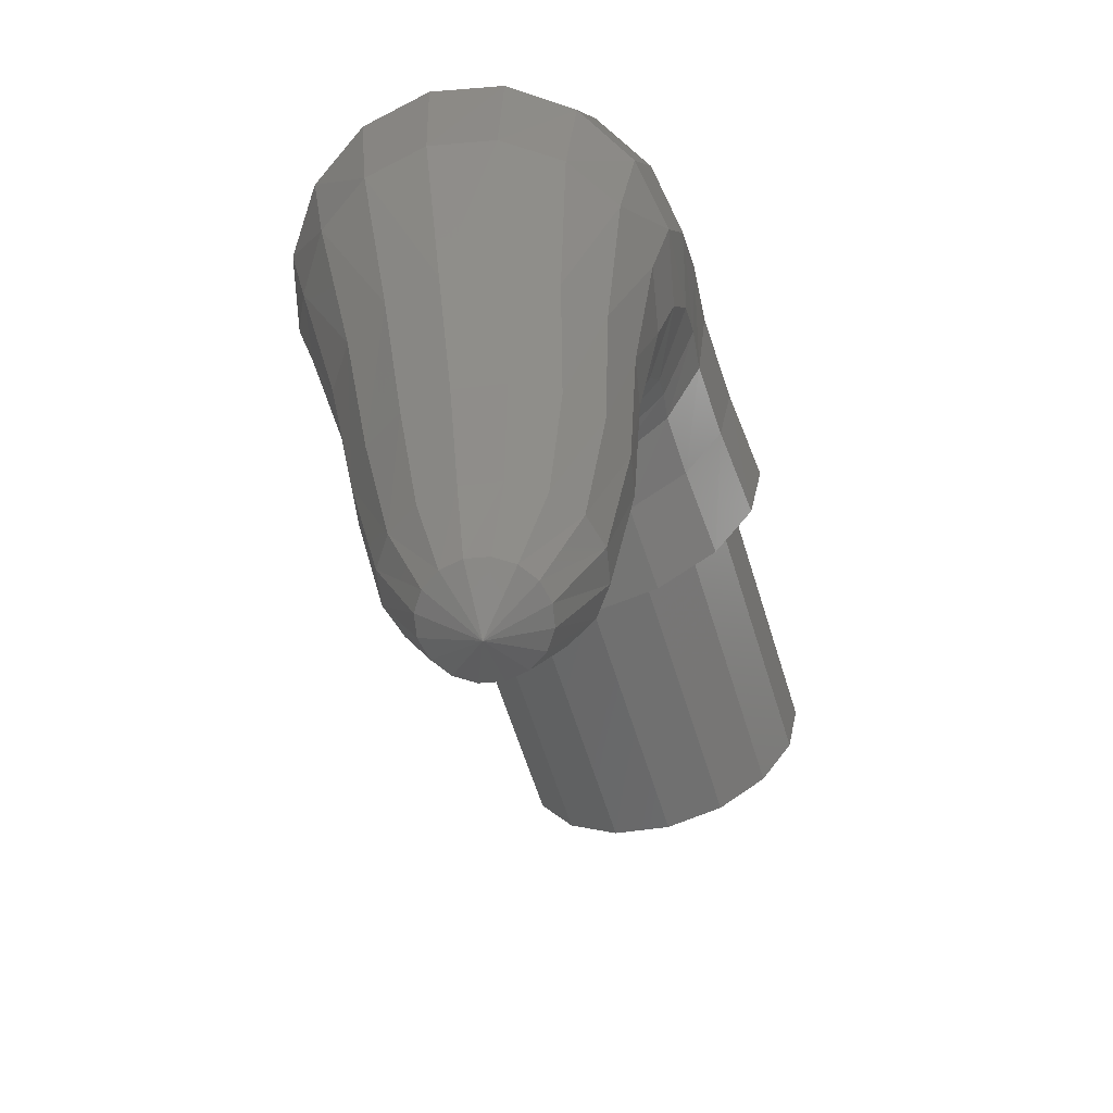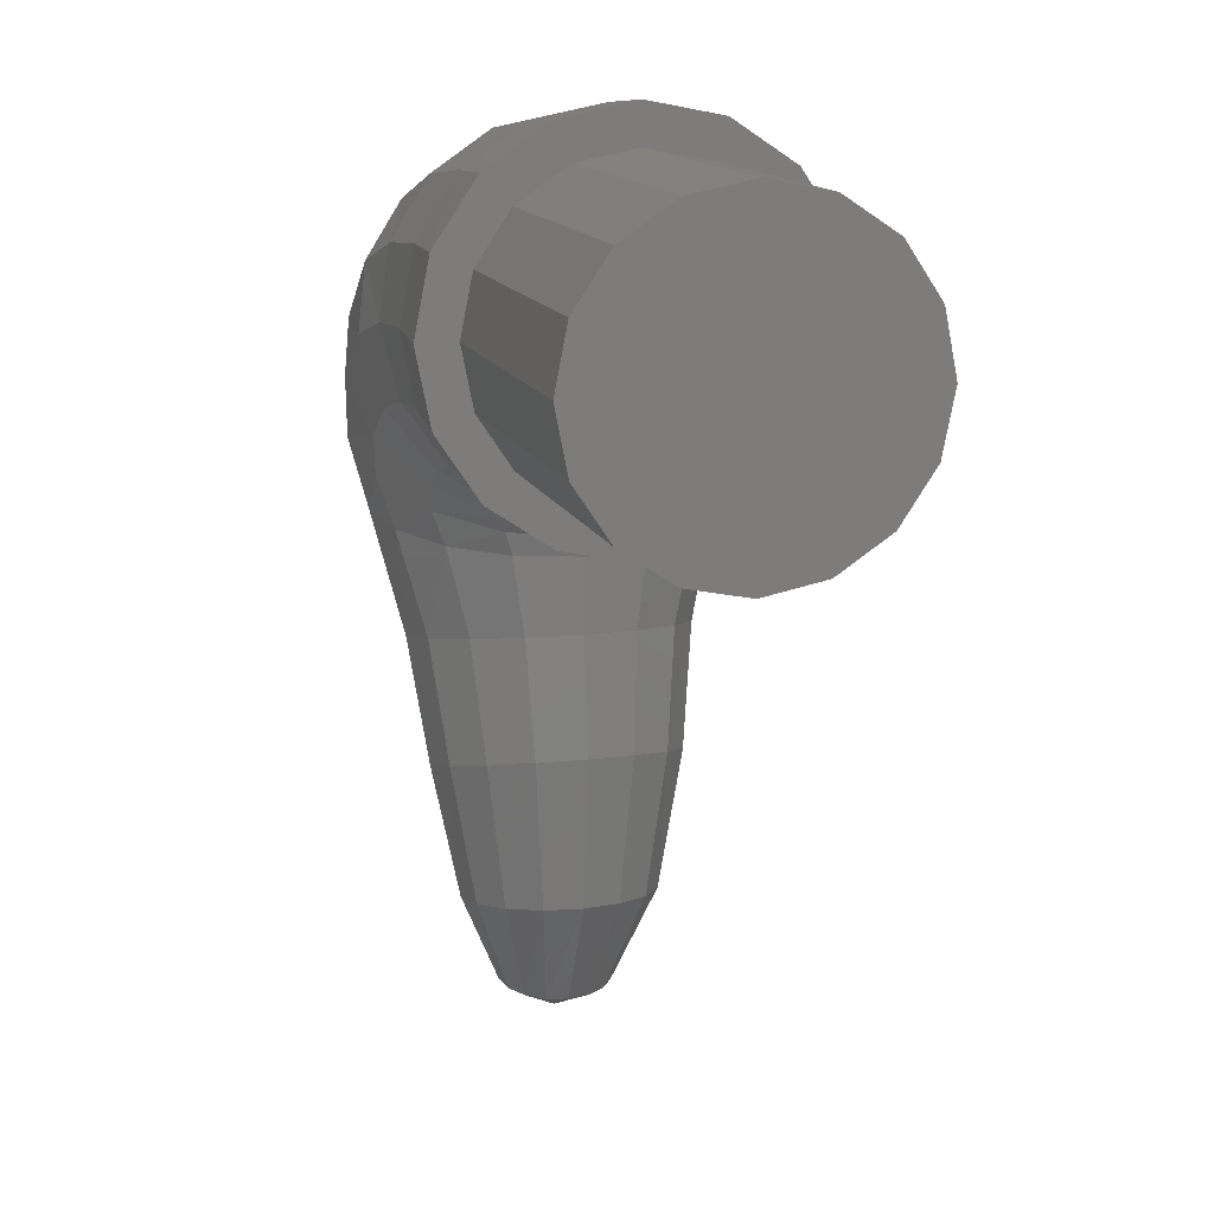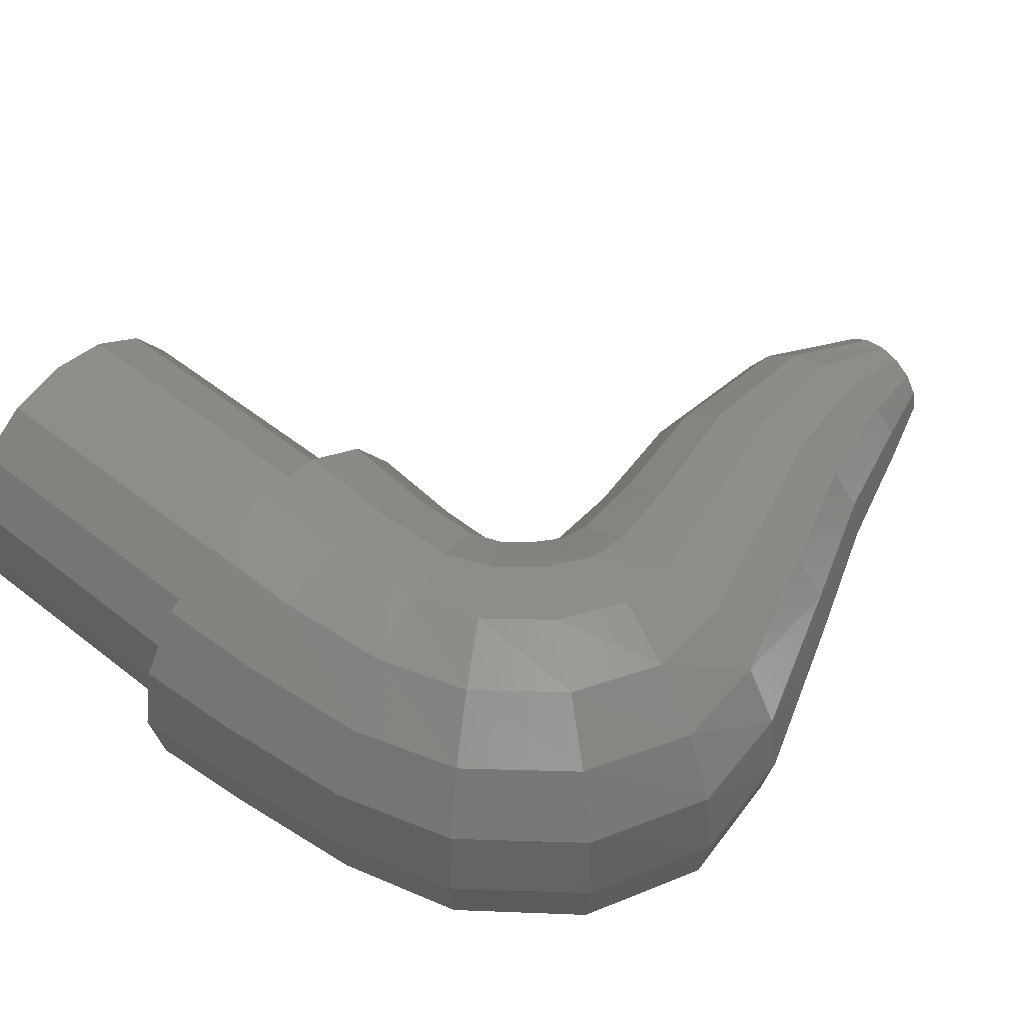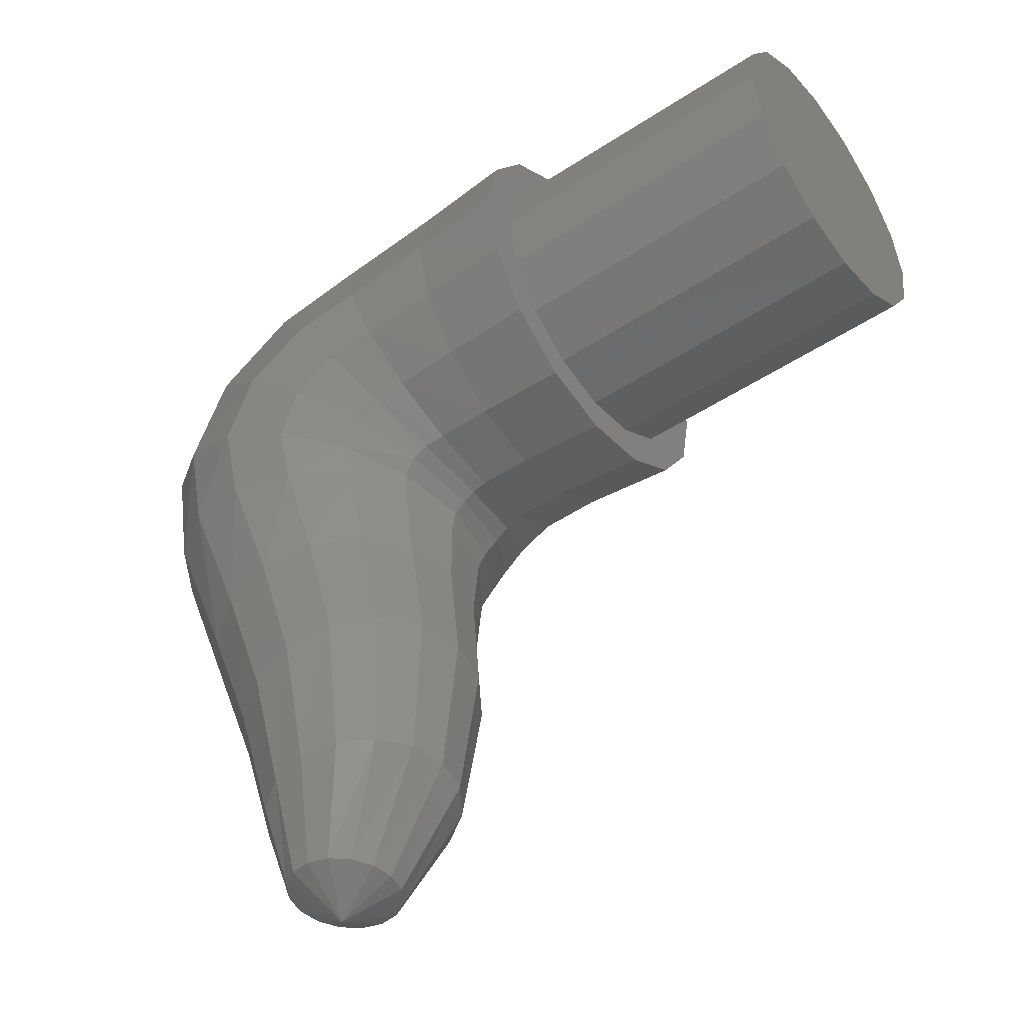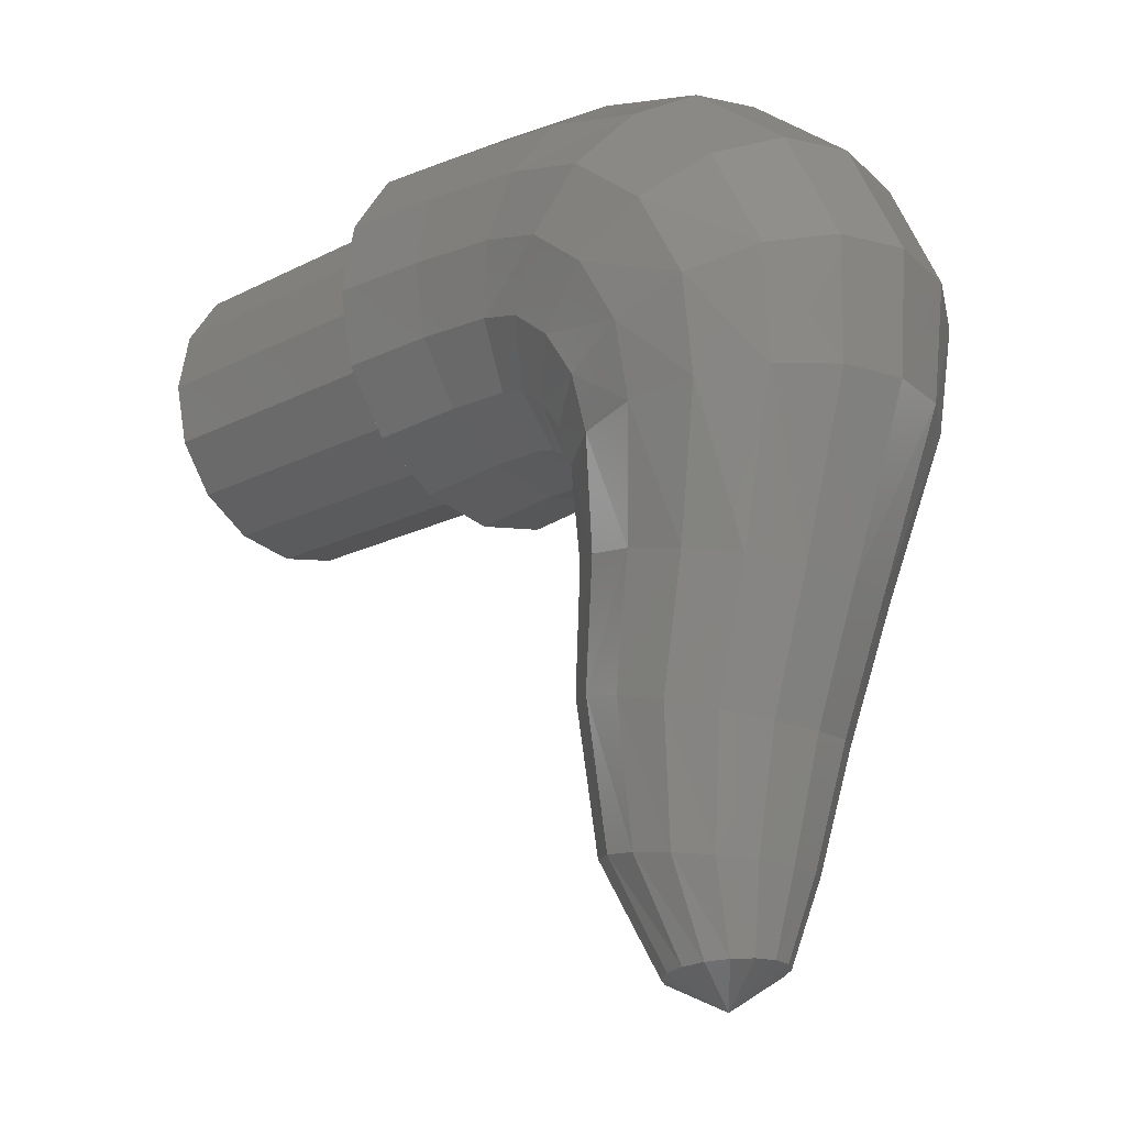
<metadata>
{"format":"stl","ext":"stl","renderer":"f3d","projection":"perspective","resolution":1024,"background":"white","views":[{"elev":-59.3,"azim":-73.2,"up":"+Y"},{"elev":13.4,"azim":74.7,"up":"+Y"},{"elev":52.7,"azim":-139.7,"up":"+Z"},{"elev":-48.4,"azim":36.2,"up":"+Y"},{"elev":-18.3,"azim":-135.2,"up":"+Y"}]}
</metadata>
<code>
# stl→obj: 222 verts, 416 faces
v 0.32 0 0
v 0.32 -0.16 0
v 0.32 -0.1478 -0.06123
v 0.32 -0.1131 -0.1131
v 0.32 -0.06123 -0.1478
v 0.32 0 -0.16
v 0.32 0.06123 -0.1478
v 0.32 0.1131 -0.1131
v 0.32 0.1478 -0.06123
v 0.32 0.16 0
v 0.32 0.1478 0.06123
v 0.32 0.1131 0.1131
v 0.32 0.06123 0.1478
v 0.32 -0 0.16
v 0.32 -0.06123 0.1478
v 0.32 -0.1131 0.1131
v 0.32 -0.1478 0.06123
v 0.32 -0.16 -0
v -0.09644 -0.1774 0.07352
v -0.1666 -0.1381 0.1348
v -0.1558 -0.178 0.07296
v -0.09776 -0.1358 0.1358
v -0.1829 -0.0784 0.1762
v -0.09972 -0.07348 0.1775
v -0.152 -0.192 0
v -0.1759 -0.1832 0.0756
v -0.168 -0.196 0
v -0.1985 -0.1468 0.1397
v -0.2322 -0.09228 0.1826
v -0.272 -0.028 0.1976
v -0.202 -0.008 0.1907
v -0.3118 0.03628 0.1826
v -0.2211 0.0624 0.1762
v -0.3455 0.0908 0.1397
v -0.2374 0.1221 0.1348
v -0.3681 0.1272 0.0756
v -0.2482 0.162 0.07296
v -0.1917 -0.1942 0.07664
v -0.18 -0.204 0
v -0.2251 -0.1665 0.1416
v -0.3929 -0.027 0.185
v -0.334 -0.076 0.2002
v -0.2056 -0.2104 0.07376
v -0.192 -0.216 0
v -0.2441 -0.1943 0.1363
v -0.3019 -0.1703 0.1781
v -0.2751 -0.125 0.185
v -0.37 -0.142 0.1928
v -0.4381 -0.1137 0.1781
v -0.4959 -0.08968 0.1363
v -0.4429 0.01452 0.1416
v -0.2464 -0.2296 0.1226
v -0.2091 -0.2343 0.06636
v -0.3022 -0.2224 0.1602
v -0.368 -0.214 0.1734
v -0.4338 -0.2056 0.1602
v -0.4896 -0.1984 0.1226
v -0.5269 -0.1937 0.06636
v -0.5344 -0.07364 0.07376
v -0.54 -0.192 0
v -0.548 -0.068 0
v -0.2836 -0.328 0.1334
v -0.2376 -0.3196 0.1021
v -0.338 -0.338 0.1444
v -0.3924 -0.348 0.1334
v -0.4384 -0.3564 0.1021
v -0.4692 -0.362 0.05524
v -0.48 -0.364 0
v -0.1934 -0.4344 0.049
v -0.2293 -0.5915 0.0712
v -0.2076 -0.5889 0.03856
v -0.2203 -0.4414 0.09056
v -0.2617 -0.5954 0.09304
v -0.2606 -0.4518 0.1183
v -0.3 -0.6 0.1007
v -0.308 -0.464 0.1281
v -0.3383 -0.6046 0.09304
v -0.3554 -0.4762 0.1183
v -0.3707 -0.6085 0.0712
v -0.3957 -0.4866 0.09056
v -0.2 -0.588 0
v -0.2644 -0.7036 0.02232
v -0.26 -0.704 0
v -0.277 -0.7022 0.04124
v -0.2958 -0.7003 0.05388
v -0.318 -0.698 0.05832
v -0.3402 -0.6957 0.05388
v -0.359 -0.6938 0.04124
v -0.3716 -0.6924 0.02232
v -0.3924 -0.6111 0.03856
v -0.32 -0.732 0
v -0.376 -0.692 0
v -0.1558 -0.178 -0.07296
v -0.1666 -0.1381 -0.1348
v -0.09644 -0.1774 -0.07352
v -0.09776 -0.1358 -0.1358
v -0.1829 -0.0784 -0.1762
v -0.09972 -0.07348 -0.1775
v -0.1759 -0.1832 -0.0756
v -0.1985 -0.1468 -0.1397
v -0.2322 -0.09228 -0.1826
v -0.272 -0.028 -0.1976
v -0.202 -0.008 -0.1907
v -0.3118 0.03628 -0.1826
v -0.2211 0.0624 -0.1762
v -0.3455 0.0908 -0.1397
v -0.2374 0.1221 -0.1348
v -0.3681 0.1272 -0.0756
v -0.2482 0.162 -0.07296
v -0.1917 -0.1942 -0.07664
v -0.2251 -0.1665 -0.1416
v -0.334 -0.076 -0.2002
v -0.3929 -0.027 -0.185
v -0.2056 -0.2104 -0.07376
v -0.2441 -0.1943 -0.1363
v -0.3019 -0.1703 -0.1781
v -0.2751 -0.125 -0.185
v -0.37 -0.142 -0.1928
v -0.4381 -0.1137 -0.1781
v -0.4959 -0.08968 -0.1363
v -0.4429 0.01452 -0.1416
v -0.2091 -0.2343 -0.06636
v -0.2464 -0.2296 -0.1226
v -0.3022 -0.2224 -0.1602
v -0.368 -0.214 -0.1734
v -0.4338 -0.2056 -0.1602
v -0.4896 -0.1984 -0.1226
v -0.5269 -0.1937 -0.06636
v -0.5344 -0.07364 -0.07376
v -0.2376 -0.3196 -0.1021
v -0.2836 -0.328 -0.1334
v -0.338 -0.338 -0.1444
v -0.3924 -0.348 -0.1334
v -0.4384 -0.3564 -0.1021
v -0.4692 -0.362 -0.05524
v -0.2076 -0.5889 -0.03856
v -0.2293 -0.5915 -0.0712
v -0.1934 -0.4344 -0.049
v -0.2203 -0.4414 -0.09056
v -0.2617 -0.5954 -0.09304
v -0.2606 -0.4518 -0.1183
v -0.3 -0.6 -0.1007
v -0.308 -0.464 -0.1281
v -0.3383 -0.6046 -0.09304
v -0.3554 -0.4762 -0.1183
v -0.3707 -0.6085 -0.0712
v -0.3957 -0.4866 -0.09056
v -0.2644 -0.7036 -0.02232
v -0.277 -0.7022 -0.04124
v -0.2958 -0.7003 -0.05388
v -0.318 -0.698 -0.05832
v -0.3402 -0.6957 -0.05388
v -0.359 -0.6938 -0.04124
v -0.3716 -0.6924 -0.02232
v -0.3924 -0.6111 -0.03856
v 0 -0.16 0
v 0 -0.1478 -0.06123
v 0 -0.1131 -0.1131
v 0 -0.06123 -0.1478
v 0 0 -0.16
v 0 0.06123 -0.1478
v 0 0.1131 -0.1131
v 0 0.1478 -0.06123
v 0 0.16 0
v 0 0.1478 0.06123
v 0 0.1131 0.1131
v 0 0.06123 0.1478
v 0 -0 0.16
v 0 -0.06123 0.1478
v 0 -0.1131 0.1131
v 0 -0.1478 0.06123
v 0 -0.16 -0
v 0 -0.2 0
v 0 -0.1848 -0.07654
v 0 -0.1414 -0.1414
v 0 -0.07654 -0.1848
v 0 0 -0.2
v 0 0.07654 -0.1848
v 0 0.1414 -0.1414
v 0 0.1848 -0.07654
v 0 0.2 0
v 0 0.1848 0.07654
v 0 0.1414 0.1414
v 0 0.07654 0.1848
v 0 -0 0.2
v 0 -0.07654 0.1848
v 0 -0.1414 0.1414
v 0 -0.1848 0.07654
v 0 -0.2 -0
v 0 -0.1848 0.07652
v -0.096 -0.192 0
v 0 -0.07652 0.1848
v 0 0 0.2
v -0.102 0 0.1921
v 0 0.07652 0.1848
v -0.1043 0.07348 0.1775
v -0.1062 0.1358 0.1358
v 0 0.1848 0.07652
v -0.1076 0.1774 0.07352
v -0.108 0.192 0
v -0.252 0.176 0
v -0.376 0.14 0
v -0.4763 0.04224 0.07664
v -0.488 0.052 0
v -0.196 -0.236 0
v -0.2068 -0.314 0.05524
v -0.196 -0.312 0
v -0.184 -0.432 0
v -0.4226 -0.4936 0.049
v -0.432 -0.496 0
v -0.4 -0.612 0
v 0 -0.1848 -0.07652
v 0 -0.07652 -0.1848
v -0.102 0 -0.1921
v -0.1043 0.07348 -0.1775
v 0 0.07652 -0.1848
v -0.1062 0.1358 -0.1358
v -0.1076 0.1774 -0.07352
v 0 0.1848 -0.07652
v -0.4763 0.04224 -0.07664
v -0.2068 -0.314 -0.05524
v -0.4226 -0.4936 -0.049
f 1 2 3
f 1 3 4
f 1 4 5
f 1 5 6
f 1 6 7
f 1 7 8
f 1 8 9
f 1 9 10
f 1 10 11
f 1 11 12
f 1 12 13
f 1 13 14
f 1 14 15
f 1 15 16
f 1 16 17
f 1 17 18
f 19 20 21
f 19 22 20
f 22 23 20
f 22 24 23
f 25 26 27
f 25 21 26
f 21 28 26
f 21 20 28
f 20 29 28
f 20 23 29
f 23 30 29
f 23 31 30
f 31 32 30
f 31 33 32
f 33 34 32
f 33 35 34
f 35 36 34
f 35 37 36
f 27 38 39
f 27 26 38
f 26 40 38
f 26 28 40
f 30 41 42
f 30 32 41
f 39 43 44
f 39 38 43
f 38 45 43
f 38 40 45
f 40 46 45
f 40 47 46
f 47 48 46
f 47 42 48
f 42 49 48
f 42 41 49
f 41 50 49
f 41 51 50
f 43 52 53
f 43 45 52
f 45 54 52
f 45 46 54
f 46 55 54
f 46 48 55
f 48 56 55
f 48 49 56
f 49 57 56
f 49 50 57
f 50 58 57
f 50 59 58
f 59 60 58
f 59 61 60
f 52 62 63
f 52 54 62
f 54 64 62
f 54 55 64
f 55 65 64
f 55 56 65
f 56 66 65
f 56 57 66
f 57 67 66
f 57 58 67
f 58 68 67
f 58 60 68
f 69 70 71
f 69 72 70
f 72 73 70
f 72 74 73
f 74 75 73
f 74 76 75
f 76 77 75
f 76 78 77
f 78 79 77
f 78 80 79
f 81 82 83
f 81 71 82
f 71 84 82
f 71 70 84
f 70 85 84
f 70 73 85
f 73 86 85
f 73 75 86
f 75 87 86
f 75 77 87
f 77 88 87
f 77 79 88
f 79 89 88
f 79 90 89
f 83 82 91
f 82 84 91
f 84 85 91
f 85 86 91
f 86 87 91
f 87 88 91
f 88 89 91
f 89 92 91
f 93 94 95
f 94 96 95
f 94 97 96
f 97 98 96
f 27 99 25
f 99 93 25
f 99 100 93
f 100 94 93
f 100 101 94
f 101 97 94
f 101 102 97
f 102 103 97
f 102 104 103
f 104 105 103
f 104 106 105
f 106 107 105
f 106 108 107
f 108 109 107
f 39 110 27
f 110 99 27
f 110 111 99
f 111 100 99
f 112 113 102
f 113 104 102
f 44 114 39
f 114 110 39
f 114 115 110
f 115 111 110
f 115 116 111
f 116 117 111
f 116 118 117
f 118 112 117
f 118 119 112
f 119 113 112
f 119 120 113
f 120 121 113
f 122 123 114
f 123 115 114
f 123 124 115
f 124 116 115
f 124 125 116
f 125 118 116
f 125 126 118
f 126 119 118
f 126 127 119
f 127 120 119
f 127 128 120
f 128 129 120
f 128 60 129
f 60 61 129
f 130 131 123
f 131 124 123
f 131 132 124
f 132 125 124
f 132 133 125
f 133 126 125
f 133 134 126
f 134 127 126
f 134 135 127
f 135 128 127
f 135 68 128
f 68 60 128
f 136 137 138
f 137 139 138
f 137 140 139
f 140 141 139
f 140 142 141
f 142 143 141
f 142 144 143
f 144 145 143
f 144 146 145
f 146 147 145
f 83 148 81
f 148 136 81
f 148 149 136
f 149 137 136
f 149 150 137
f 150 140 137
f 150 151 140
f 151 142 140
f 151 152 142
f 152 144 142
f 152 153 144
f 153 146 144
f 153 154 146
f 154 155 146
f 91 148 83
f 91 149 148
f 91 150 149
f 91 151 150
f 91 152 151
f 91 153 152
f 91 154 153
f 91 92 154
f 2 156 157
f 2 157 3
f 3 157 158
f 3 158 4
f 4 158 159
f 4 159 5
f 5 159 160
f 5 160 6
f 6 160 161
f 6 161 7
f 7 161 162
f 7 162 8
f 8 162 163
f 8 163 9
f 9 163 164
f 9 164 10
f 10 164 165
f 10 165 11
f 11 165 166
f 11 166 12
f 12 166 167
f 12 167 13
f 13 167 168
f 13 168 14
f 14 168 169
f 14 169 15
f 15 169 170
f 15 170 16
f 16 170 171
f 16 171 17
f 17 171 172
f 17 172 18
f 156 173 174
f 156 174 157
f 157 174 175
f 157 175 158
f 158 175 176
f 158 176 159
f 159 176 177
f 159 177 160
f 160 177 178
f 160 178 161
f 161 178 179
f 161 179 162
f 162 179 180
f 162 180 163
f 163 180 181
f 163 181 164
f 164 181 182
f 164 182 165
f 165 182 183
f 165 183 166
f 166 183 184
f 166 184 167
f 167 184 185
f 167 185 168
f 168 185 186
f 168 186 169
f 169 186 187
f 169 187 170
f 170 187 188
f 170 188 171
f 171 188 189
f 171 189 172
f 173 190 19
f 173 19 191
f 190 187 22
f 190 22 19
f 187 192 24
f 187 24 22
f 192 193 194
f 192 194 24
f 193 195 196
f 193 196 194
f 195 183 197
f 195 197 196
f 183 198 199
f 183 199 197
f 198 181 200
f 198 200 199
f 21 25 191
f 21 191 19
f 31 23 24
f 31 24 194
f 194 196 33
f 194 33 31
f 35 33 196
f 35 196 197
f 37 35 197
f 37 197 199
f 199 200 201
f 199 201 37
f 202 36 37
f 202 37 201
f 28 29 47
f 28 47 40
f 42 47 29
f 42 29 30
f 51 41 32
f 51 32 34
f 203 51 34
f 203 34 36
f 204 203 36
f 204 36 202
f 59 50 51
f 59 51 203
f 61 59 203
f 61 203 204
f 53 205 44
f 53 44 43
f 205 53 206
f 205 206 207
f 63 206 53
f 63 53 52
f 207 206 69
f 207 69 208
f 72 69 206
f 72 206 63
f 74 72 63
f 74 63 62
f 76 74 62
f 76 62 64
f 78 76 64
f 78 64 65
f 80 78 65
f 80 65 66
f 209 80 66
f 209 66 67
f 67 68 210
f 67 210 209
f 71 81 208
f 71 208 69
f 90 79 80
f 90 80 209
f 209 210 211
f 209 211 90
f 92 89 90
f 92 90 211
f 191 95 212
f 191 212 173
f 95 96 175
f 95 175 212
f 96 98 213
f 96 213 175
f 98 214 177
f 98 177 213
f 214 215 216
f 214 216 177
f 215 217 179
f 215 179 216
f 217 218 219
f 217 219 179
f 218 200 181
f 218 181 219
f 95 191 25
f 95 25 93
f 214 98 97
f 214 97 103
f 103 105 215
f 103 215 214
f 217 215 105
f 217 105 107
f 218 217 107
f 218 107 109
f 109 201 200
f 109 200 218
f 201 109 108
f 201 108 202
f 111 117 101
f 111 101 100
f 102 101 117
f 102 117 112
f 106 104 113
f 106 113 121
f 108 106 121
f 108 121 220
f 202 108 220
f 202 220 204
f 220 121 120
f 220 120 129
f 204 220 129
f 204 129 61
f 114 44 205
f 114 205 122
f 207 221 122
f 207 122 205
f 123 122 221
f 123 221 130
f 208 138 221
f 208 221 207
f 130 221 138
f 130 138 139
f 131 130 139
f 131 139 141
f 132 131 141
f 132 141 143
f 133 132 143
f 133 143 145
f 134 133 145
f 134 145 147
f 135 134 147
f 135 147 222
f 222 210 68
f 222 68 135
f 138 208 81
f 138 81 136
f 222 147 146
f 222 146 155
f 155 211 210
f 155 210 222
f 211 155 154
f 211 154 92

</code>
